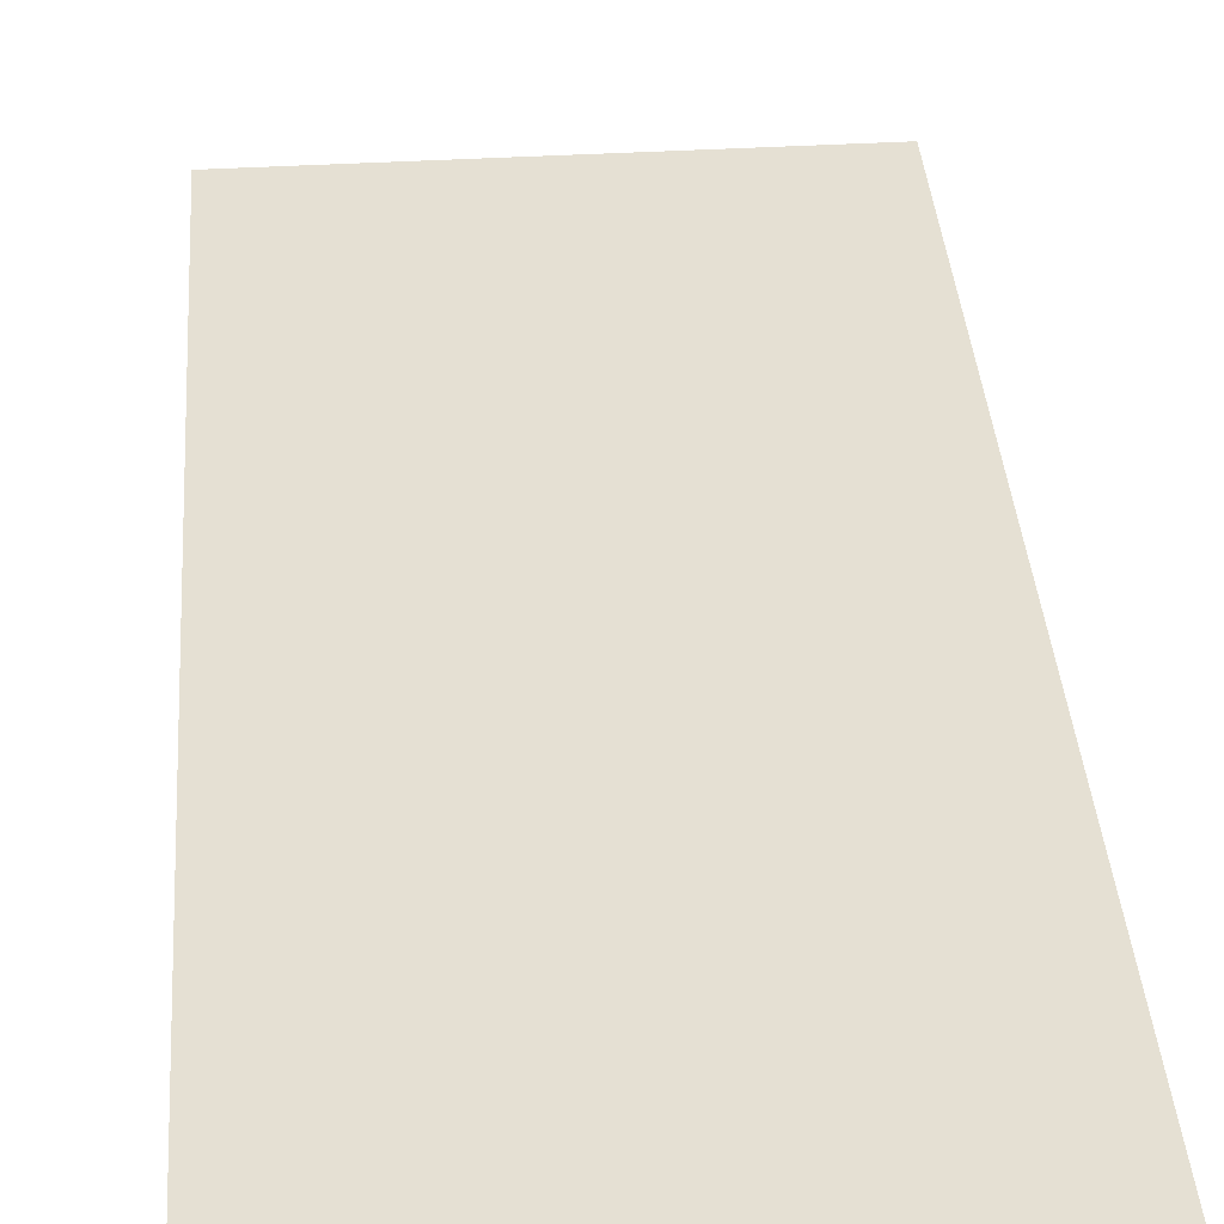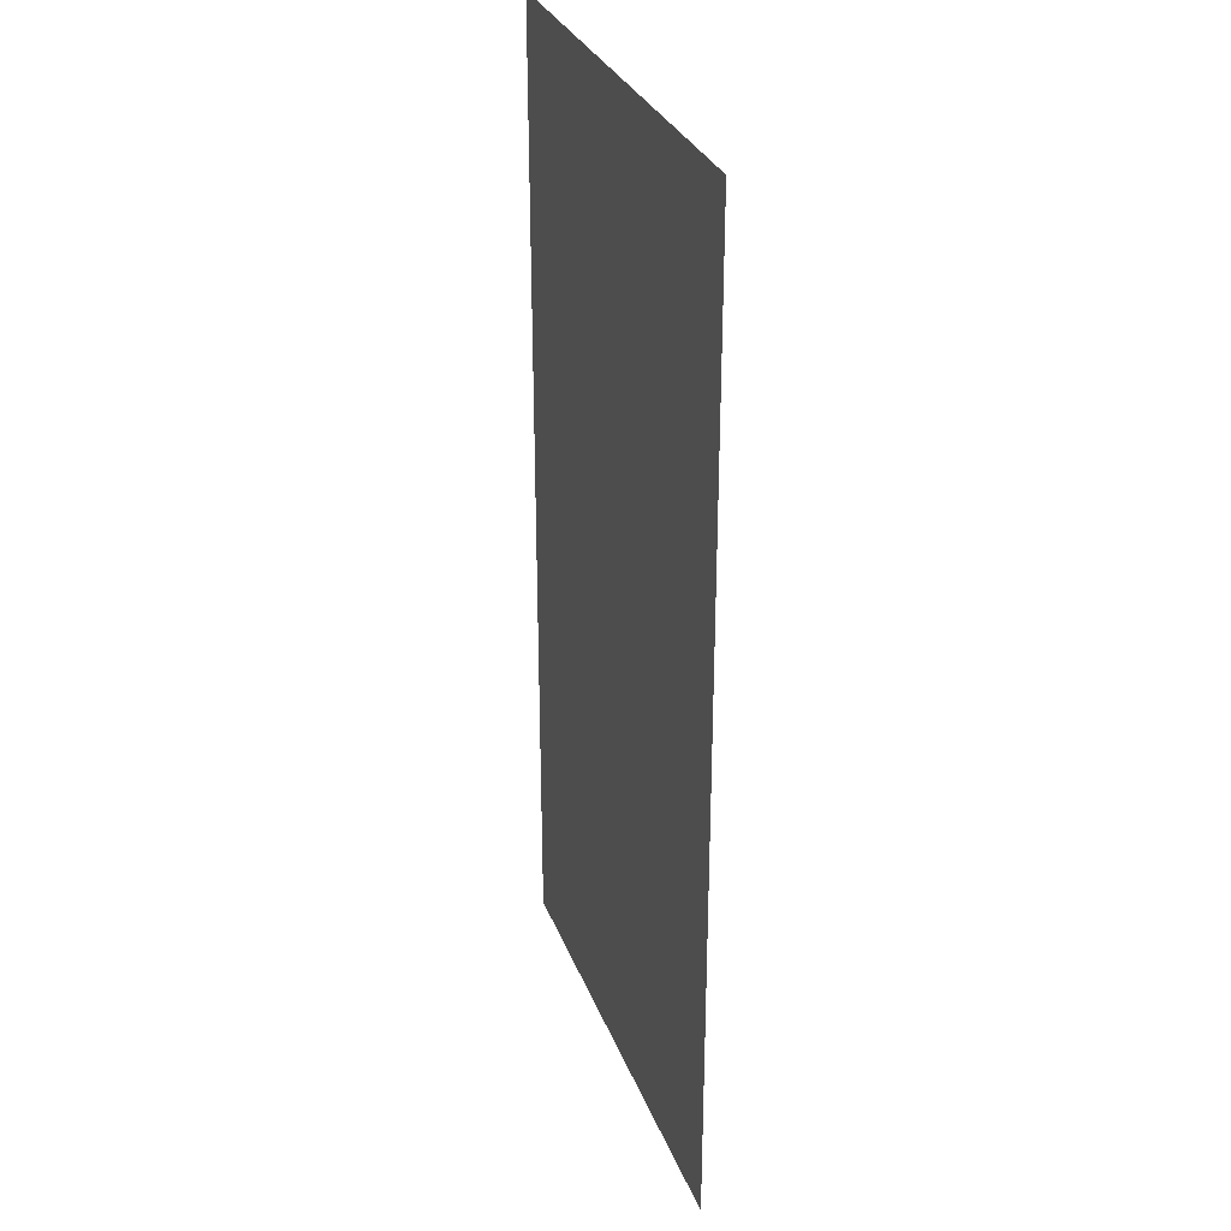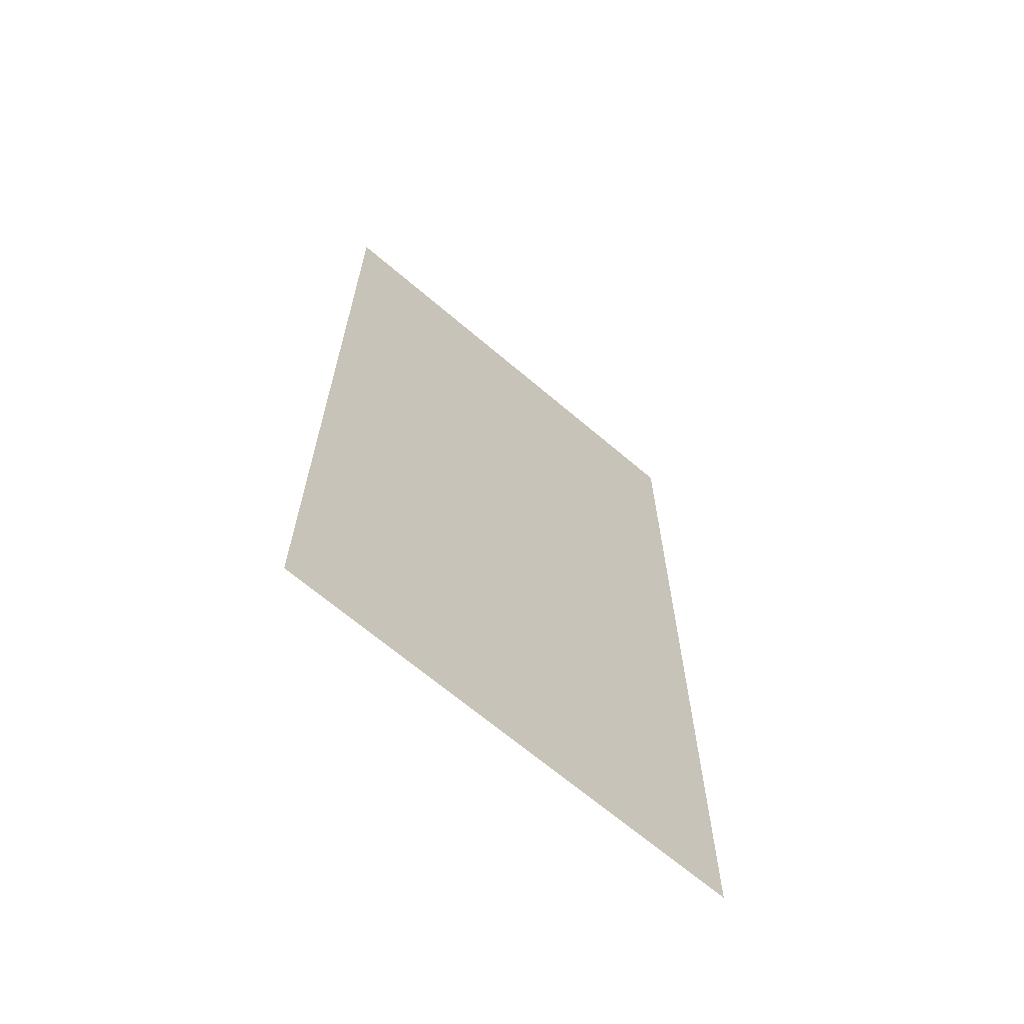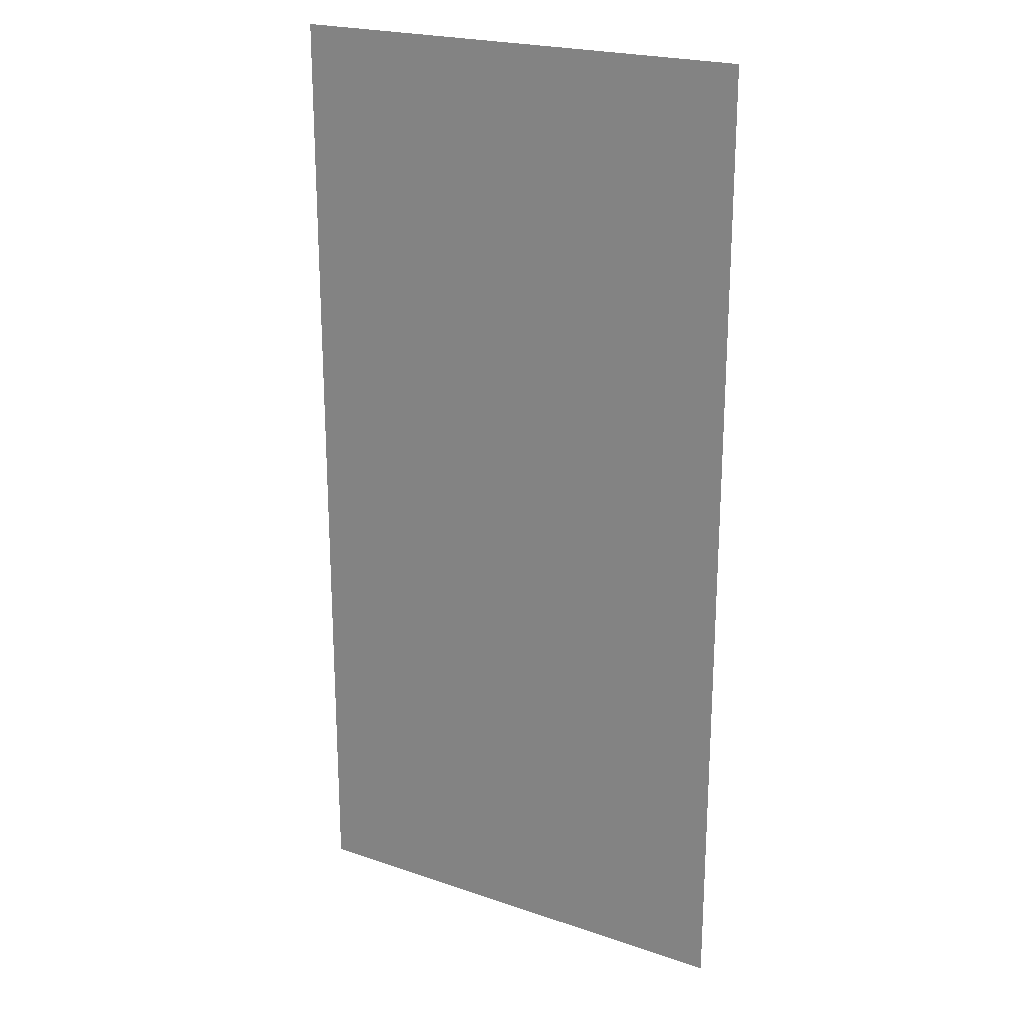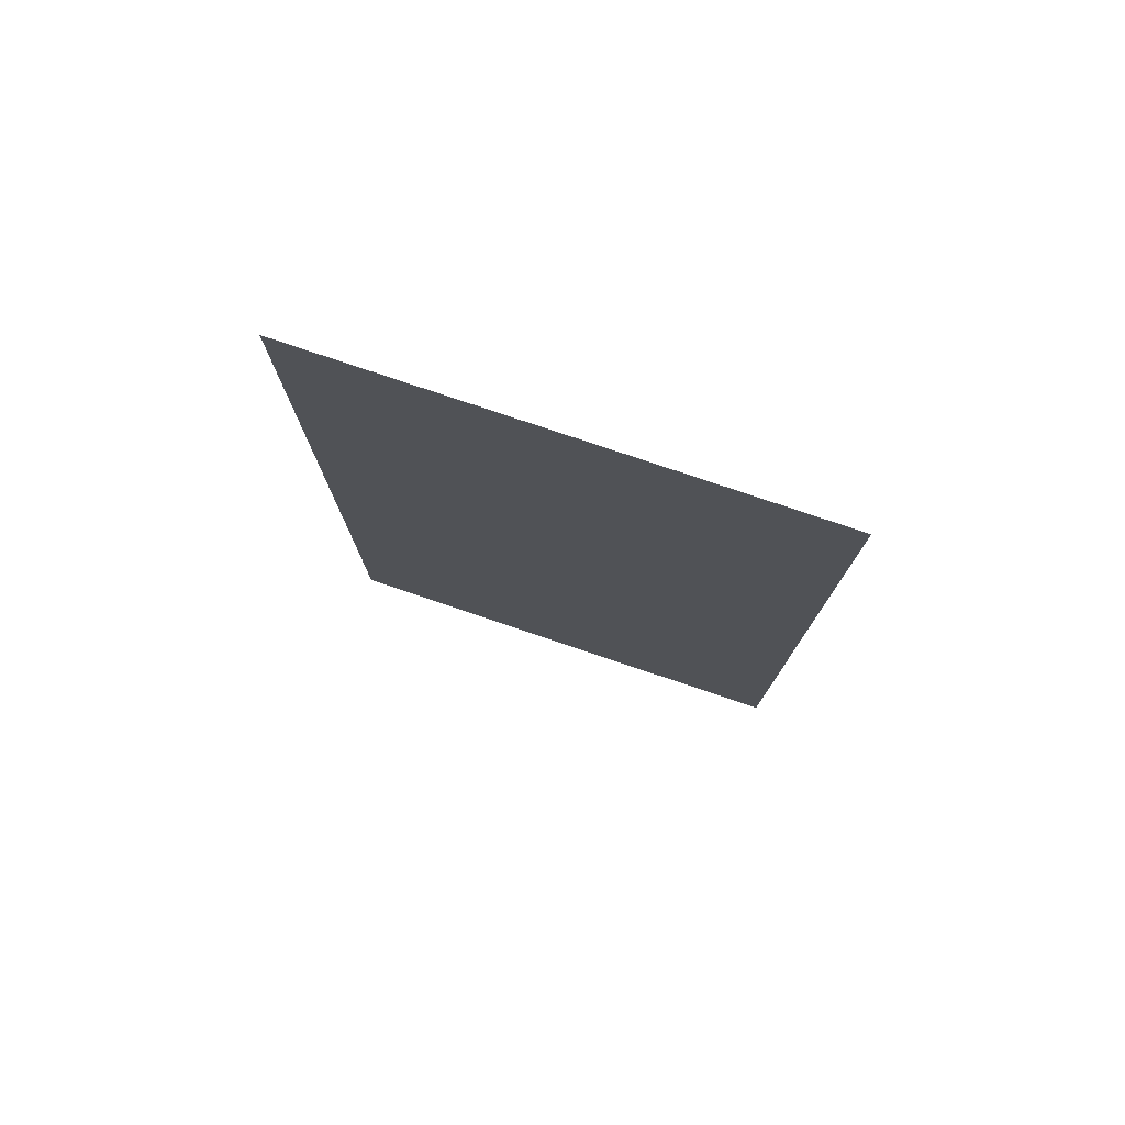
<metadata>
{"format":"obj","ext":"obj","renderer":"f3d","projection":"perspective","resolution":1024,"background":"white","views":[{"elev":38.2,"azim":175.7,"up":"+Y"},{"elev":30.5,"azim":-108.7,"up":"+Z"},{"elev":-67.3,"azim":139.5,"up":"+Z"},{"elev":22.1,"azim":30.7,"up":"+Z"},{"elev":78.7,"azim":-161.4,"up":"+Z"}]}
</metadata>
<code>
v 7.75 4.225e-16 -15.79
v 0 4.225e-16 -15.79
v -8.882e-16 4.93e-32 -1.776e-15
v 7.75 0 0
f 1 2 3
f 3 4 1

</code>
